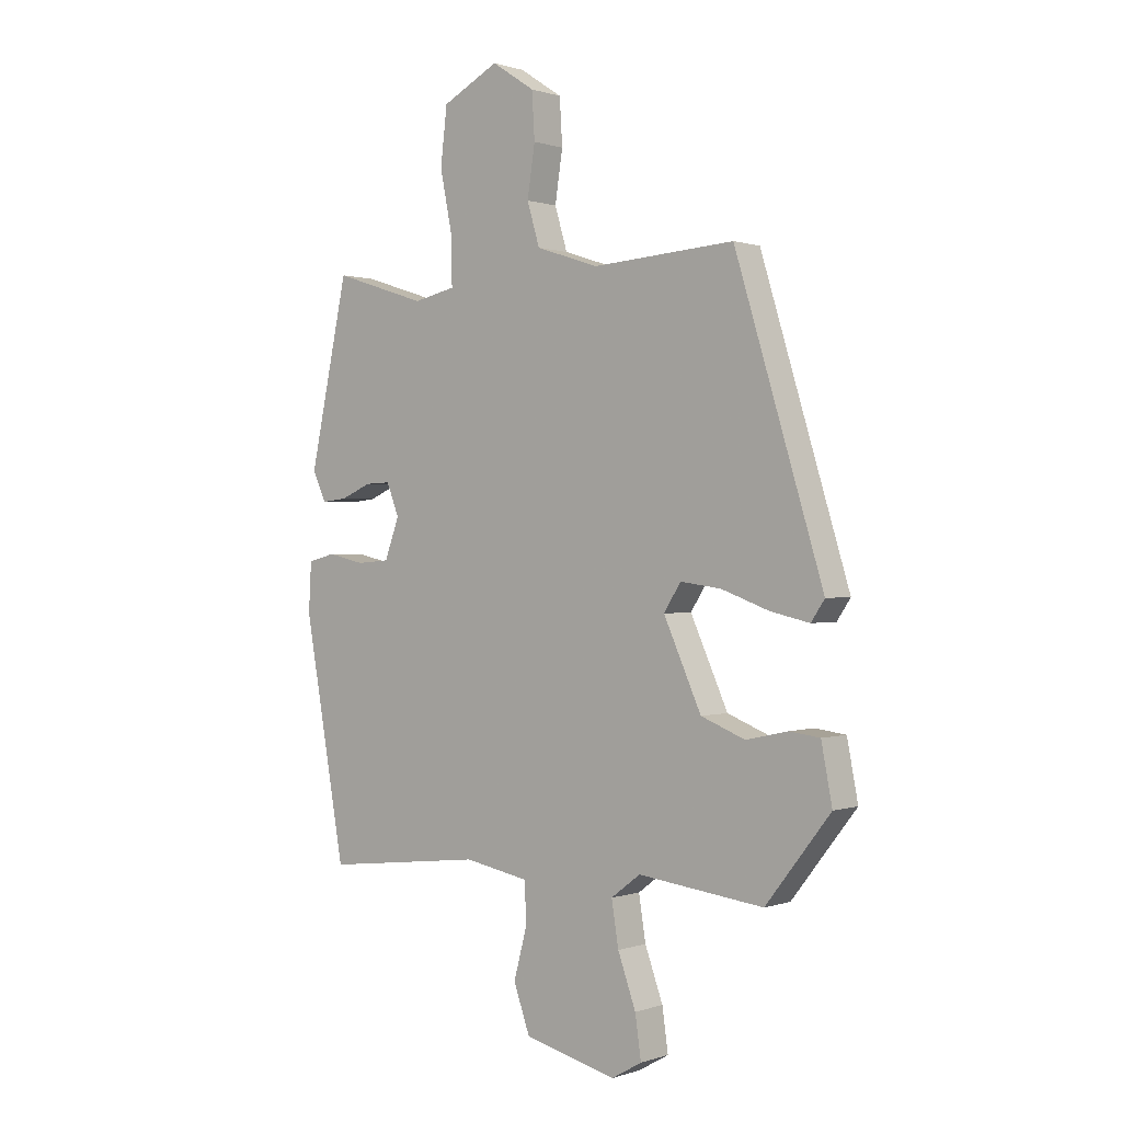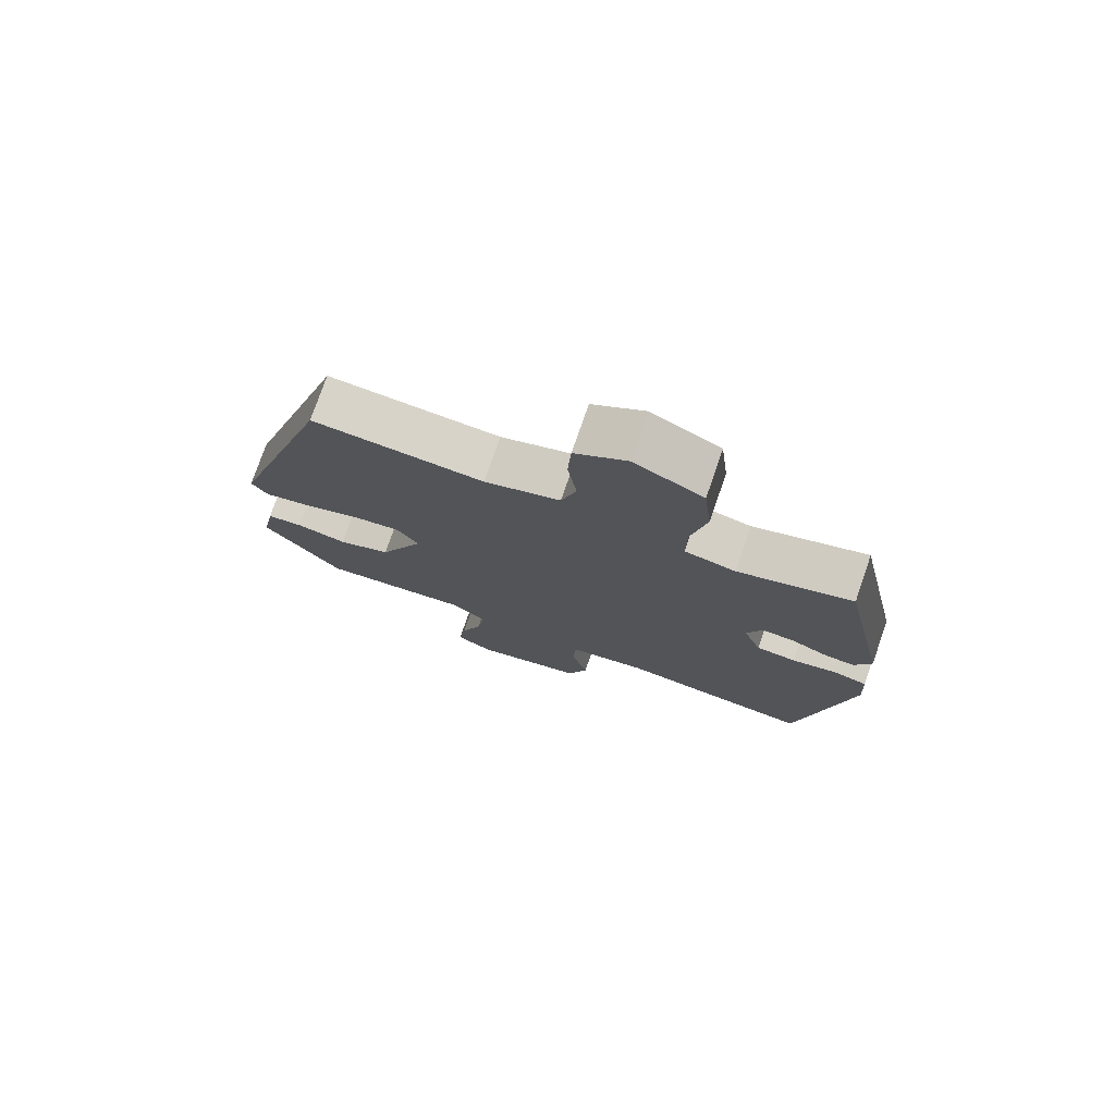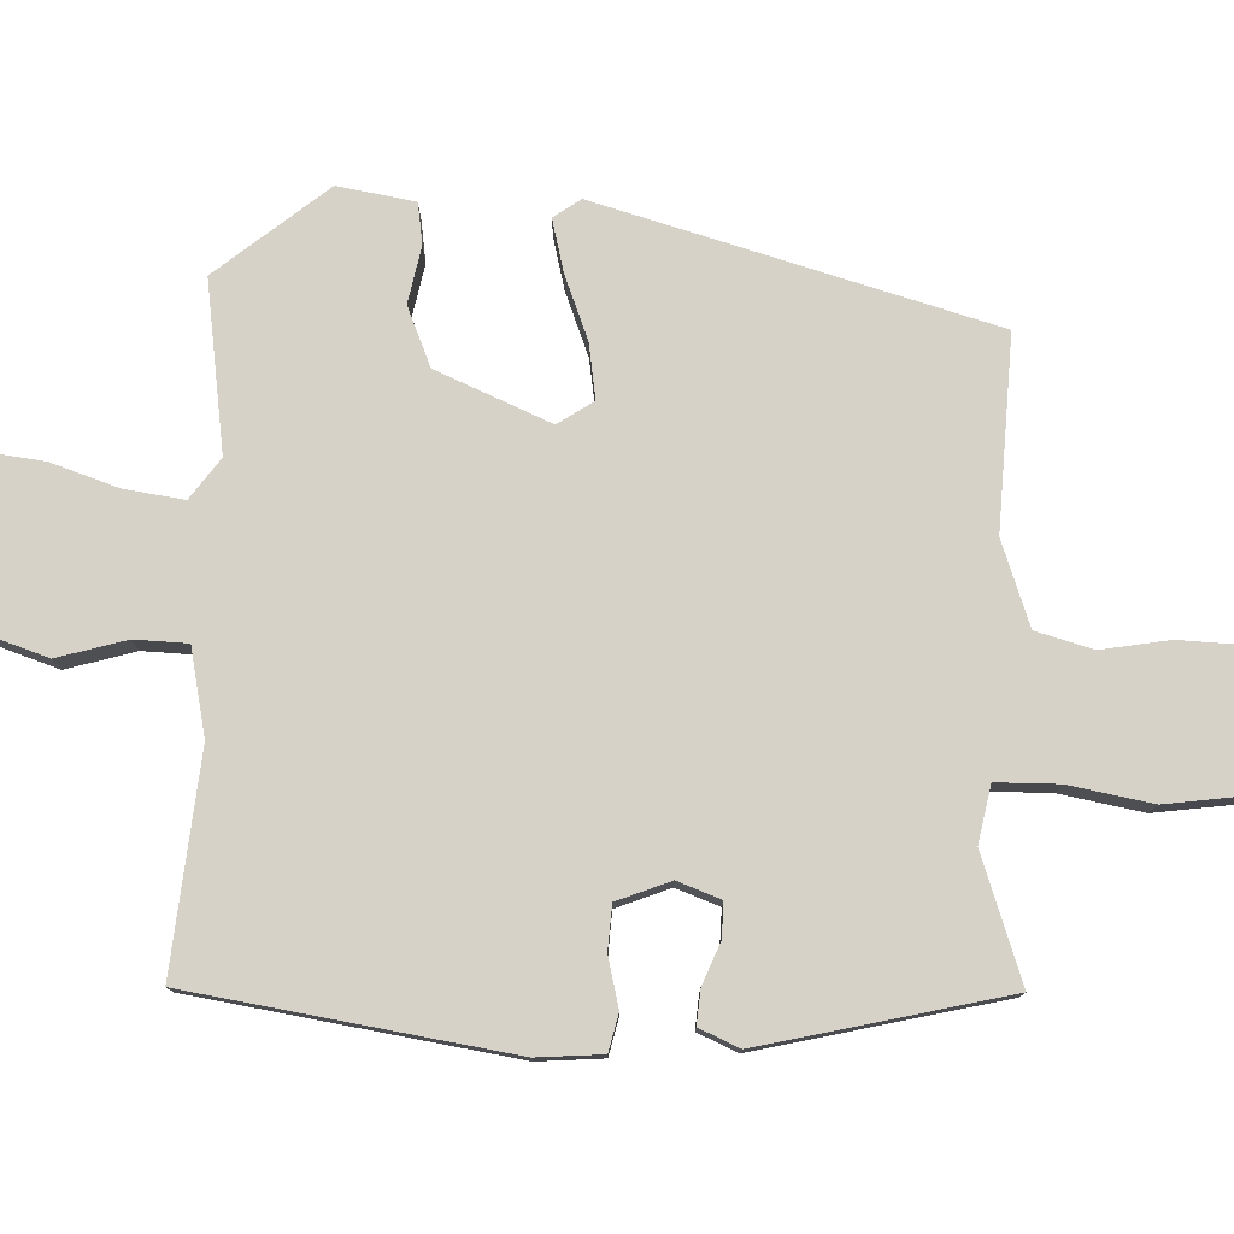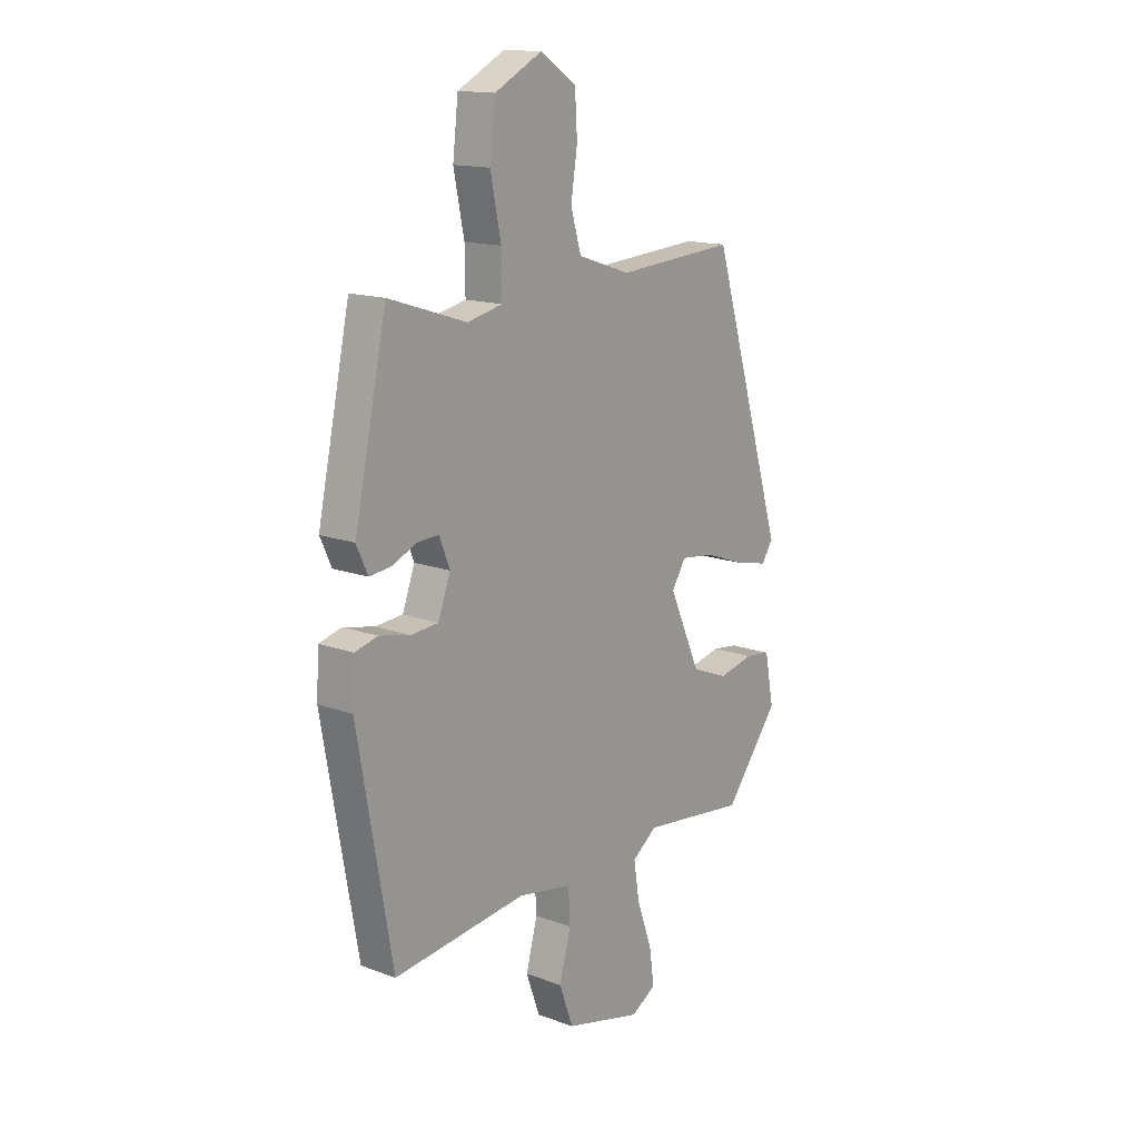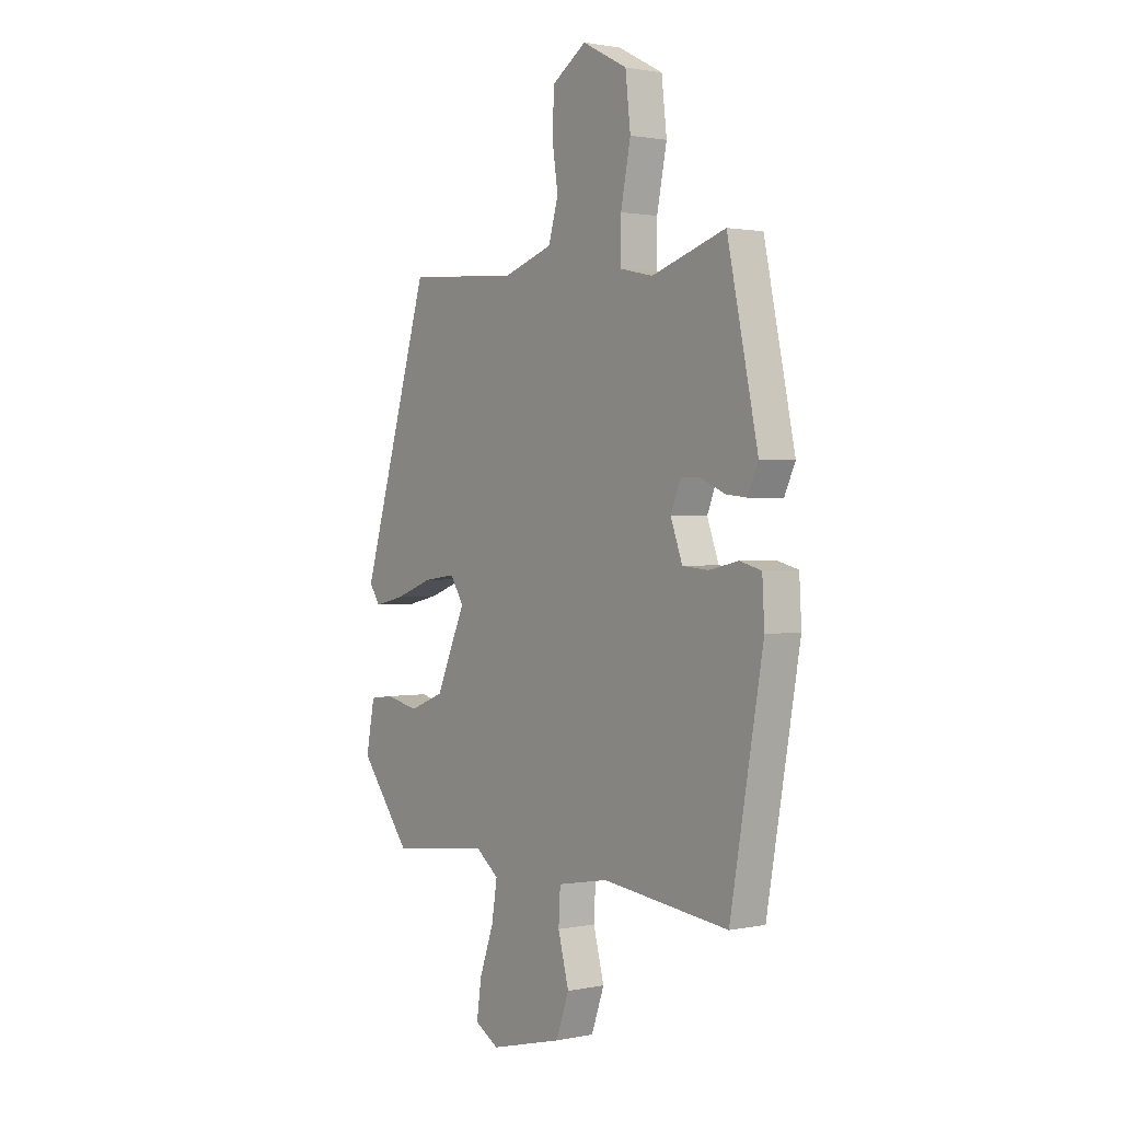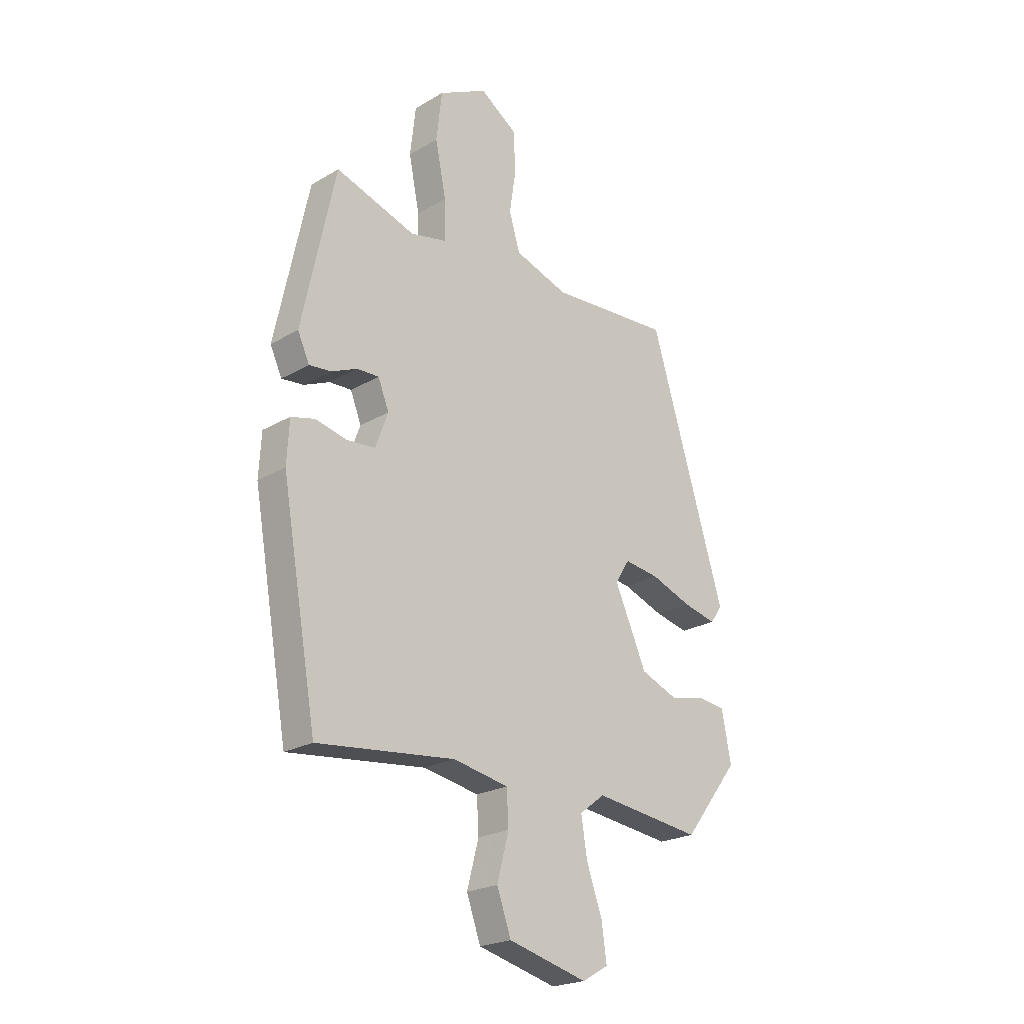
<metadata>
{"format":"obj","ext":"obj","renderer":"f3d","projection":"perspective","resolution":1024,"background":"white","views":[{"elev":0.5,"azim":39.1,"up":"+Z"},{"elev":76.4,"azim":-160.9,"up":"+Z"},{"elev":77.9,"azim":-89.2,"up":"+Y"},{"elev":15.0,"azim":-51.6,"up":"+Z"},{"elev":1.4,"azim":-126.2,"up":"+Z"},{"elev":-22.7,"azim":-44.9,"up":"+Z"}]}
</metadata>
<code>
v -0.438 0.07 0.508
v -0.267 0.07 0.453
v -0.19 0.07 0.47
v -0.191 0.07 0.555
v -0.214 0.07 0.668
v -0.202 0.07 0.772
v -0.098 0.07 0.826
v -0.019 0.07 0.774
v -0.014 0.07 0.69
v -0.028 0.07 0.598
v -0.005 0.07 0.521
v 0.11 0.07 0.483
v 0.371 0.07 0.501
v 0.533 0.07 -0.028
v 0.508 0.07 -0.065
v 0.437 0.07 -0.049
v 0.349 0.07 -0.017
v 0.274 0.07 -0.007
v 0.243 0.07 -0.056
v 0.312 0.07 -0.209
v 0.393 0.07 -0.241
v 0.47 0.07 -0.224
v 0.526 0.07 -0.231
v 0.546 0.07 -0.335
v 0.427 0.07 -0.487
v 0.196 0.07 -0.459
v 0.142 0.07 -0.5
v 0.155 0.07 -0.58
v 0.188 0.07 -0.672
v 0.199 0.07 -0.749
v 0.143 0.07 -0.781
v -0.026 0.07 -0.738
v -0.056 0.07 -0.654
v -0.031 0.07 -0.56
v -0.035 0.07 -0.488
v -0.153 0.07 -0.466
v -0.446 0.07 -0.5
v -0.522 0.07 -0.07
v -0.517 0.07 0.019
v -0.467 0.07 0.032
v -0.399 0.07 0.017
v -0.339 0.07 0.022
v -0.312 0.07 0.095
v -0.335 0.07 0.153
v -0.382 0.07 0.151
v -0.437 0.07 0.127
v -0.484 0.07 0.122
v -0.509 0.07 0.176
v -0.438 0 0.508
v -0.267 0 0.453
v -0.19 0 0.47
v -0.191 0 0.555
v -0.214 0 0.668
v -0.202 0 0.772
v -0.098 0 0.826
v -0.019 0 0.774
v -0.014 0 0.69
v -0.028 0 0.598
v -0.005 0 0.521
v 0.11 0 0.483
v 0.371 0 0.501
v 0.533 0 -0.028
v 0.508 0 -0.065
v 0.437 0 -0.049
v 0.349 0 -0.017
v 0.274 0 -0.007
v 0.243 0 -0.056
v 0.312 0 -0.209
v 0.393 0 -0.241
v 0.47 0 -0.224
v 0.526 0 -0.231
v 0.546 0 -0.335
v 0.427 0 -0.487
v 0.196 0 -0.459
v 0.142 0 -0.5
v 0.155 0 -0.58
v 0.188 0 -0.672
v 0.199 0 -0.749
v 0.143 0 -0.781
v -0.026 0 -0.738
v -0.056 0 -0.654
v -0.031 0 -0.56
v -0.035 0 -0.488
v -0.153 0 -0.466
v -0.446 0 -0.5
v -0.522 0 -0.07
v -0.517 0 0.019
v -0.467 0 0.032
v -0.399 0 0.017
v -0.339 0 0.022
v -0.312 0 0.095
v -0.335 0 0.153
v -0.382 0 0.151
v -0.437 0 0.127
v -0.484 0 0.122
v -0.509 0 0.176
f 45 46 47 48
f 44 45 48 1
f 43 44 1 2
f 38 39 40 41
f 36 37 38 41
f 35 36 41 42
f 31 32 33 34
f 31 34 35
f 28 29 30 31
f 27 28 31 35
f 26 27 35 42
f 21 22 23 24
f 20 21 24 25
f 19 20 25 26
f 14 15 16 17
f 12 13 14 17
f 11 12 17 18
f 7 8 9 10
f 7 10 11
f 4 5 6 7
f 3 4 7 11
f 43 2 3
f 43 3 11 18
f 19 26 42 43
f 18 19 43
f 96 95 94 93
f 49 96 93 92
f 50 49 92 91
f 89 88 87 86
f 89 86 85 84
f 90 89 84 83
f 82 81 80 79
f 83 82 79
f 79 78 77 76
f 83 79 76 75
f 90 83 75 74
f 72 71 70 69
f 73 72 69 68
f 74 73 68 67
f 65 64 63 62
f 65 62 61 60
f 66 65 60 59
f 58 57 56 55
f 59 58 55
f 55 54 53 52
f 59 55 52 51
f 51 50 91
f 66 59 51 91
f 91 90 74 67
f 91 67 66
f 1 49 50 2
f 2 50 51 3
f 3 51 52 4
f 4 52 53 5
f 5 53 54 6
f 6 54 55 7
f 7 55 56 8
f 8 56 57 9
f 9 57 58 10
f 10 58 59 11
f 11 59 60 12
f 12 60 61 13
f 13 61 62 14
f 14 62 63 15
f 15 63 64 16
f 16 64 65 17
f 17 65 66 18
f 18 66 67 19
f 19 67 68 20
f 20 68 69 21
f 21 69 70 22
f 22 70 71 23
f 23 71 72 24
f 24 72 73 25
f 25 73 74 26
f 26 74 75 27
f 27 75 76 28
f 28 76 77 29
f 29 77 78 30
f 30 78 79 31
f 31 79 80 32
f 32 80 81 33
f 33 81 82 34
f 34 82 83 35
f 35 83 84 36
f 36 84 85 37
f 37 85 86 38
f 38 86 87 39
f 39 87 88 40
f 40 88 89 41
f 41 89 90 42
f 42 90 91 43
f 43 91 92 44
f 44 92 93 45
f 45 93 94 46
f 46 94 95 47
f 47 95 96 48
f 48 96 49 1

</code>
